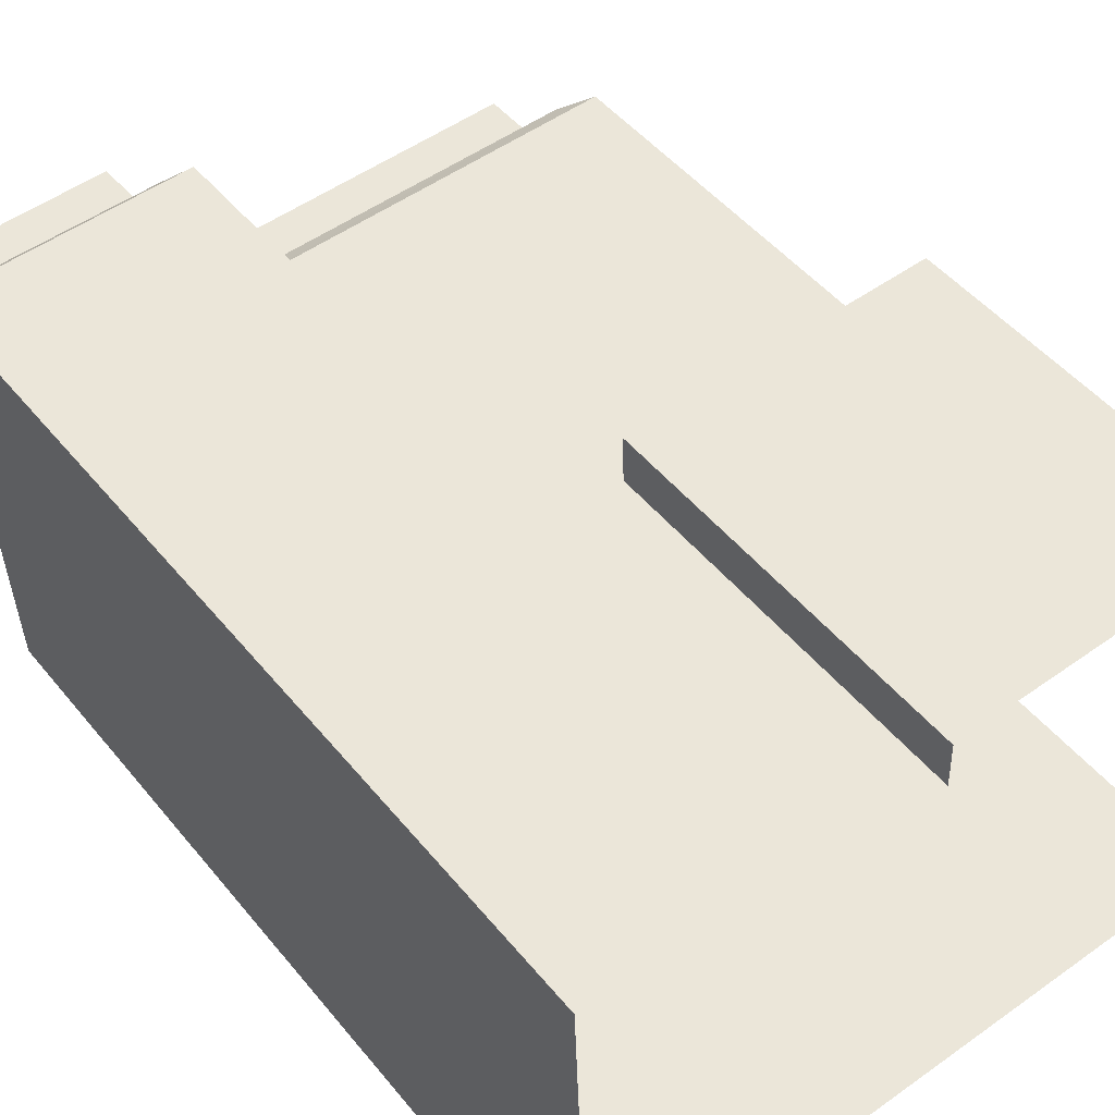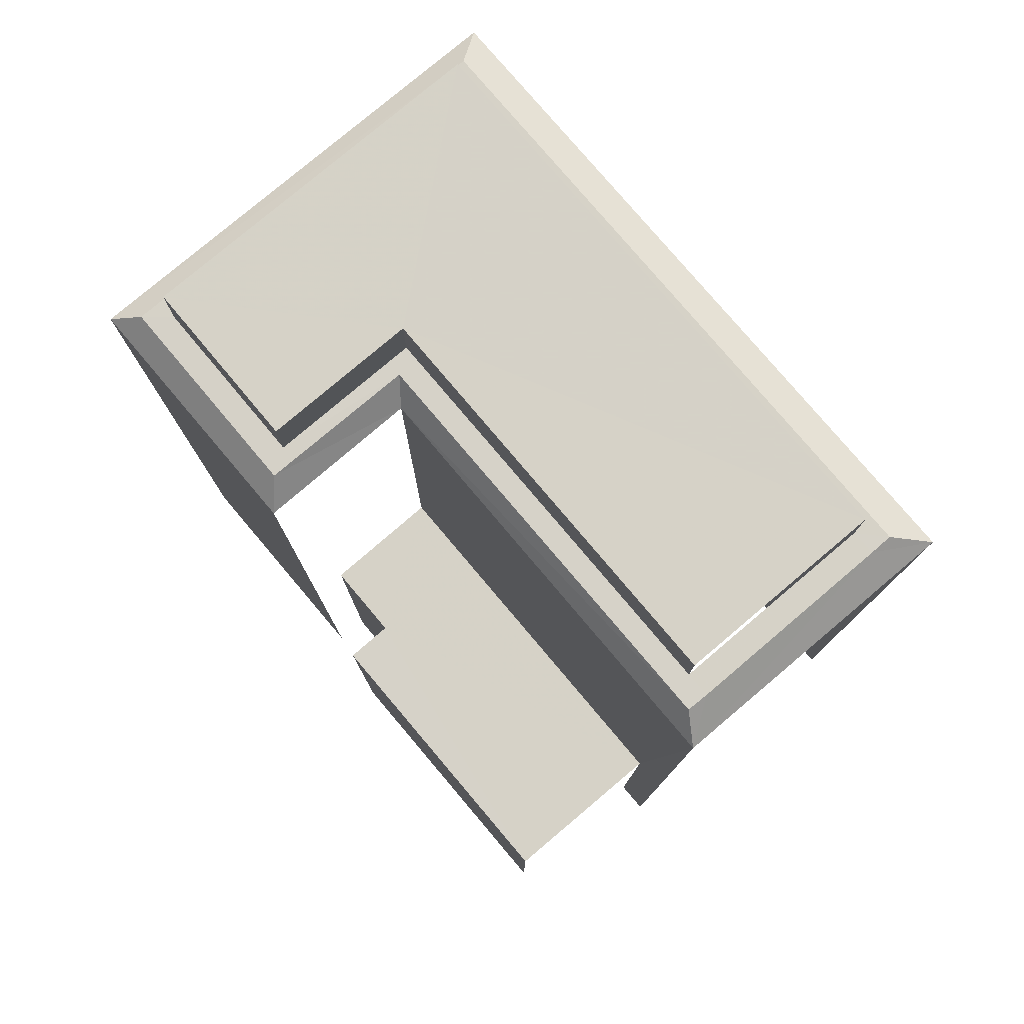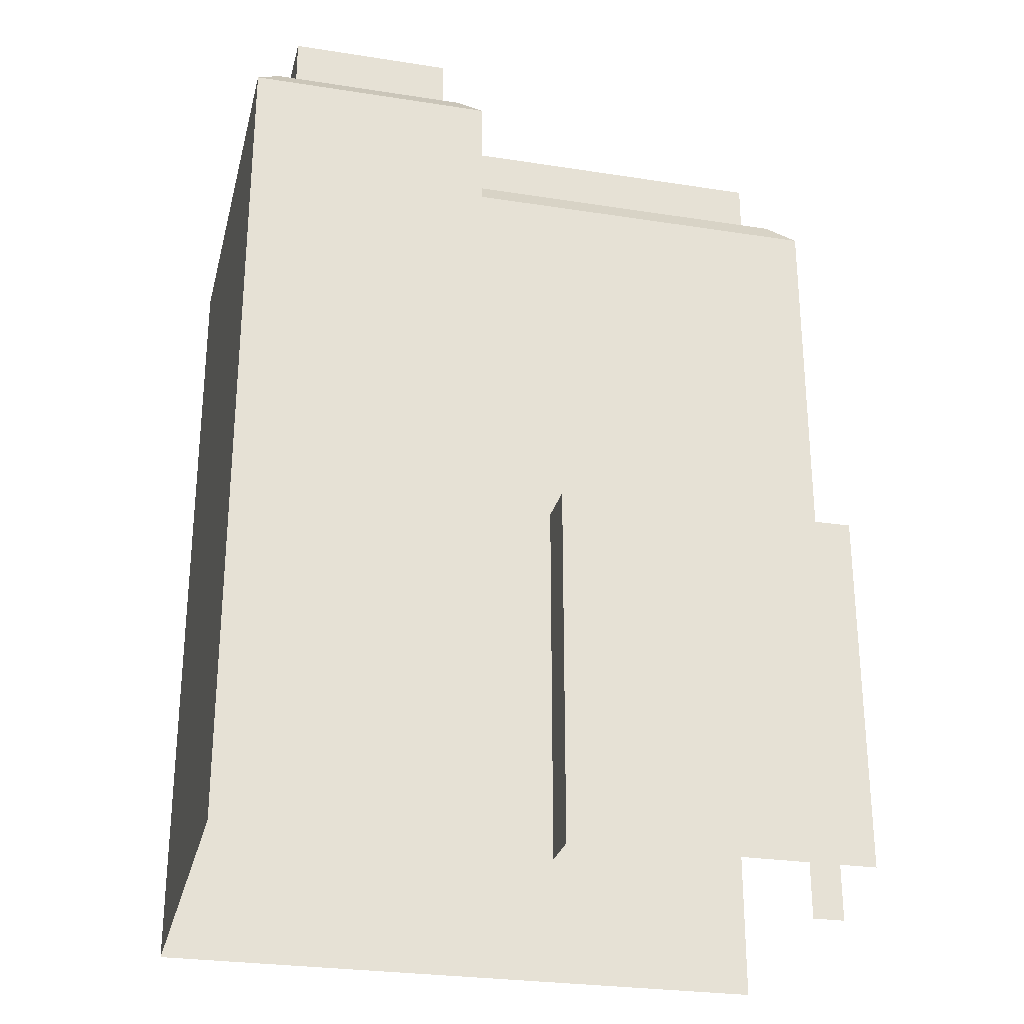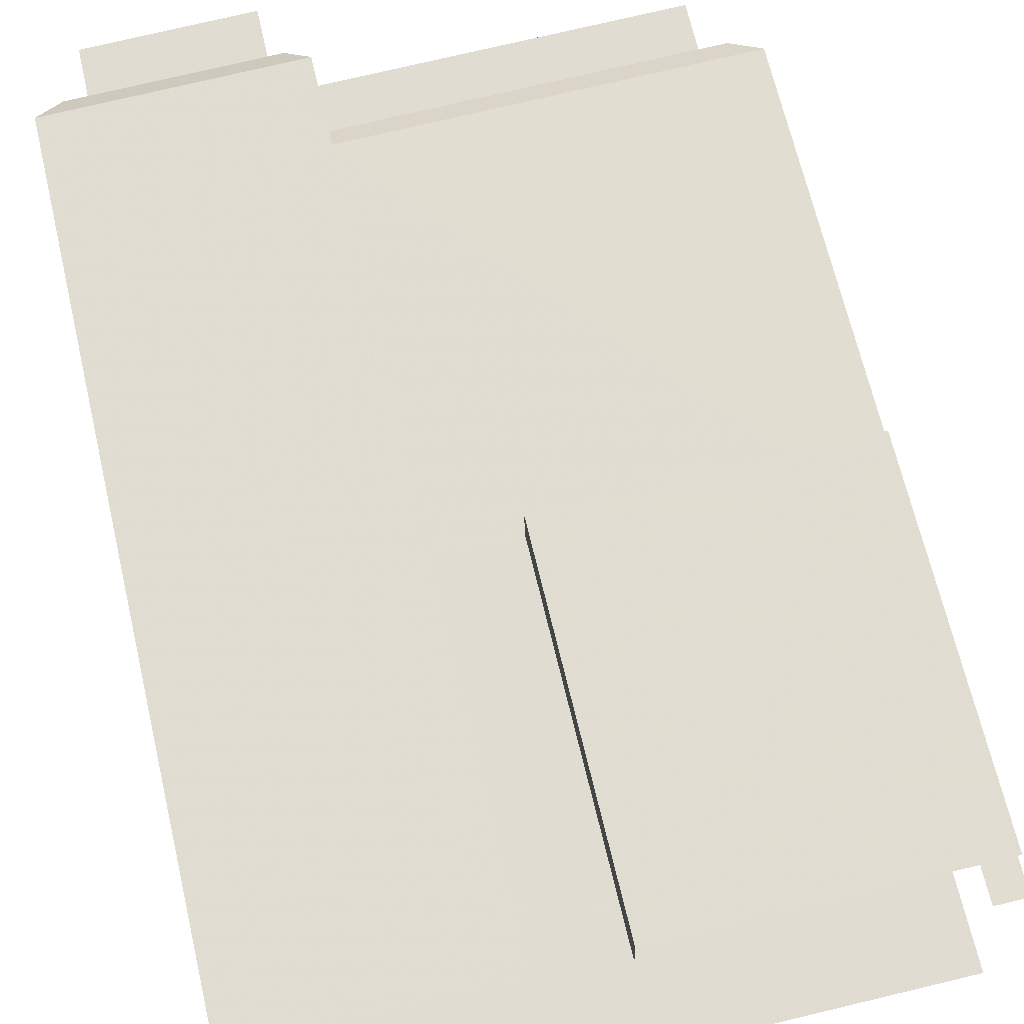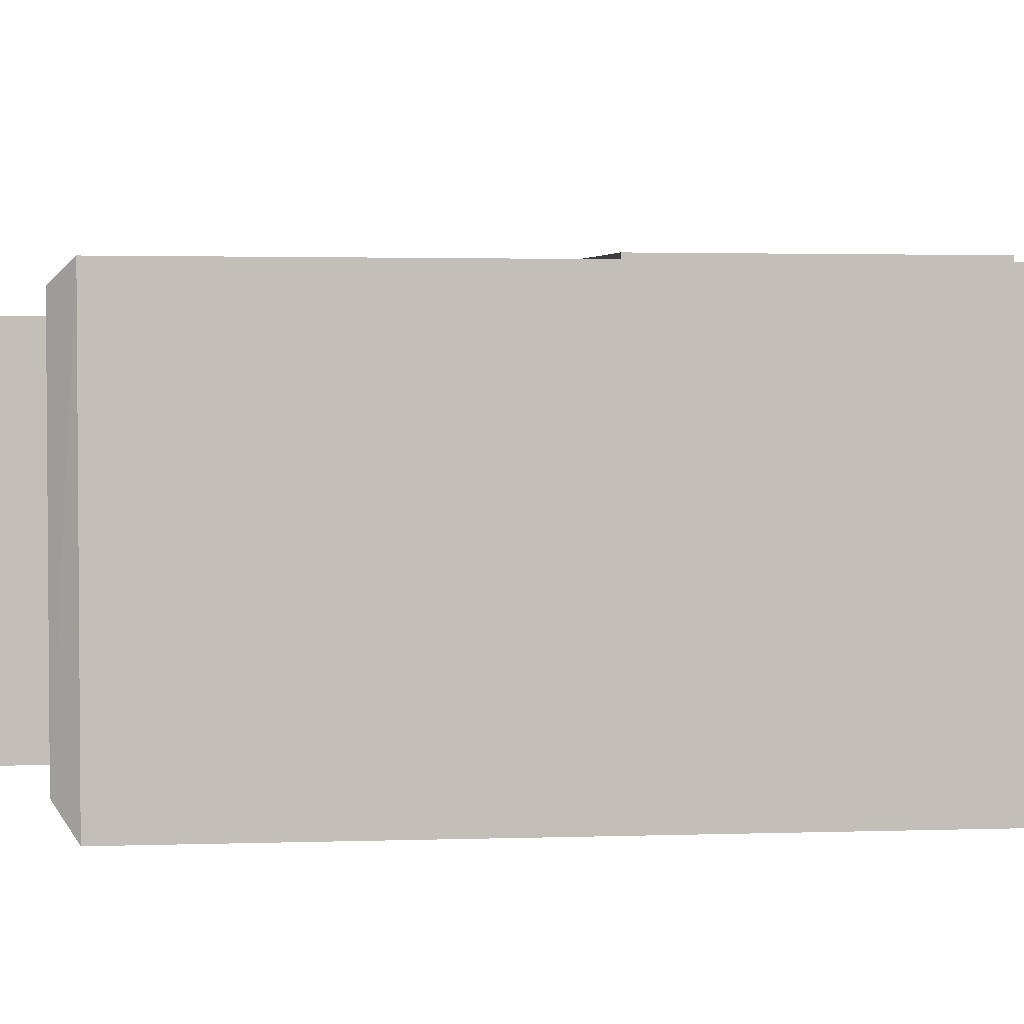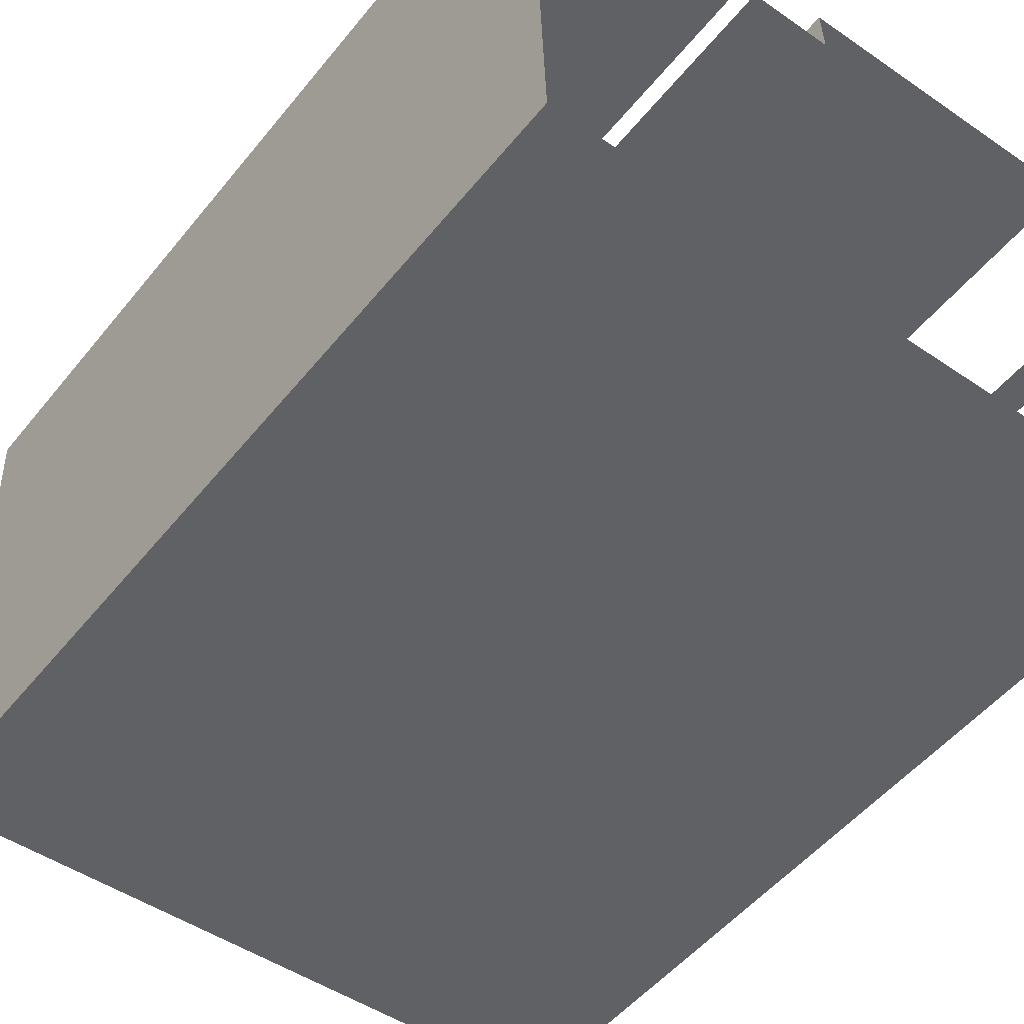
<metadata>
{"format":"obj","ext":"obj","renderer":"f3d","projection":"perspective","resolution":1024,"background":"white","views":[{"elev":48.9,"azim":142.5,"up":"+Y"},{"elev":78.6,"azim":-132.2,"up":"+Z"},{"elev":-27.4,"azim":164.5,"up":"+Z"},{"elev":67.8,"azim":166.8,"up":"+Y"},{"elev":2.1,"azim":83.1,"up":"+Y"},{"elev":-51.2,"azim":142.4,"up":"+Y"}]}
</metadata>
<code>
v -3.722e+05 -1.052e+05 24.97
v -3.722e+05 -1.052e+05 24.97
v -3.722e+05 -1.052e+05 24.97
v -3.722e+05 -1.052e+05 24.97
v -3.722e+05 -1.052e+05 24.97
v -3.722e+05 -1.052e+05 24.97
v -3.722e+05 -1.052e+05 24.97
v -3.722e+05 -1.052e+05 24.97
v -3.722e+05 -1.052e+05 24.97
v -3.722e+05 -1.052e+05 24.97
v -3.722e+05 -1.052e+05 56.96
v -3.722e+05 -1.052e+05 56.06
v -3.722e+05 -1.052e+05 56.96
v -3.722e+05 -1.052e+05 56.06
v -3.722e+05 -1.052e+05 38.54
v -3.722e+05 -1.052e+05 38.54
v -3.722e+05 -1.052e+05 38.54
v -3.722e+05 -1.052e+05 38.54
v -3.722e+05 -1.052e+05 38.54
v -3.722e+05 -1.052e+05 38.54
v -3.722e+05 -1.052e+05 56.06
v -3.722e+05 -1.052e+05 56.96
v -3.722e+05 -1.052e+05 56.96
v -3.722e+05 -1.052e+05 56.96
v -3.722e+05 -1.052e+05 56.96
v -3.722e+05 -1.052e+05 56.96
v -3.722e+05 -1.052e+05 56.96
v -3.722e+05 -1.052e+05 56.96
v -3.722e+05 -1.052e+05 56.96
v -3.722e+05 -1.052e+05 56.96
v -3.722e+05 -1.052e+05 56.96
v -3.722e+05 -1.052e+05 56.96
v -3.722e+05 -1.052e+05 56.96
v -3.722e+05 -1.052e+05 56.06
v -3.722e+05 -1.052e+05 56.06
v -3.722e+05 -1.052e+05 59.34
v -3.722e+05 -1.052e+05 59.34
v -3.722e+05 -1.052e+05 59.34
v -3.722e+05 -1.052e+05 59.34
v -3.722e+05 -1.052e+05 59.34
v -3.722e+05 -1.052e+05 59.34
v -3.722e+05 -1.052e+05 56.06
f 1 2 3
f 4 1 5
f 2 6 7
f 4 5 8
f 9 3 10
f 3 7 10
f 5 1 3
f 2 7 3
f 34 6 2
f 34 35 6
f 8 15 21
f 21 15 42
f 8 5 15
f 42 15 17
f 23 38 39
f 23 32 38
f 7 19 10
f 7 18 19
f 26 37 36
f 26 29 37
f 11 12 13
f 11 14 12
f 15 16 17
f 17 16 18
f 18 16 19
f 16 20 19
f 13 21 22
f 13 12 21
f 23 22 24
f 24 25 26
f 13 22 27
f 25 28 26
f 11 13 27
f 29 28 30
f 29 31 11
f 29 30 31
f 23 24 32
f 22 23 27
f 24 26 32
f 29 26 28
f 11 27 33
f 33 29 11
f 31 30 34
f 34 30 35
f 28 25 35
f 30 28 35
f 36 37 38
f 39 38 40
f 40 38 41
f 38 37 41
f 22 42 24
f 22 21 42
f 42 35 25
f 24 42 25
f 31 14 11
f 31 34 14
f 19 9 10
f 19 20 9
f 20 3 9
f 20 16 3
f 27 40 41
f 33 27 41
f 15 3 16
f 15 5 3
f 14 2 1
f 14 34 2
f 32 36 38
f 32 26 36
f 14 1 4
f 12 14 4
f 29 41 37
f 29 33 41
f 7 6 18
f 6 35 18
f 18 42 17
f 18 35 42
f 23 39 40
f 27 23 40
f 8 12 4
f 8 21 12

</code>
